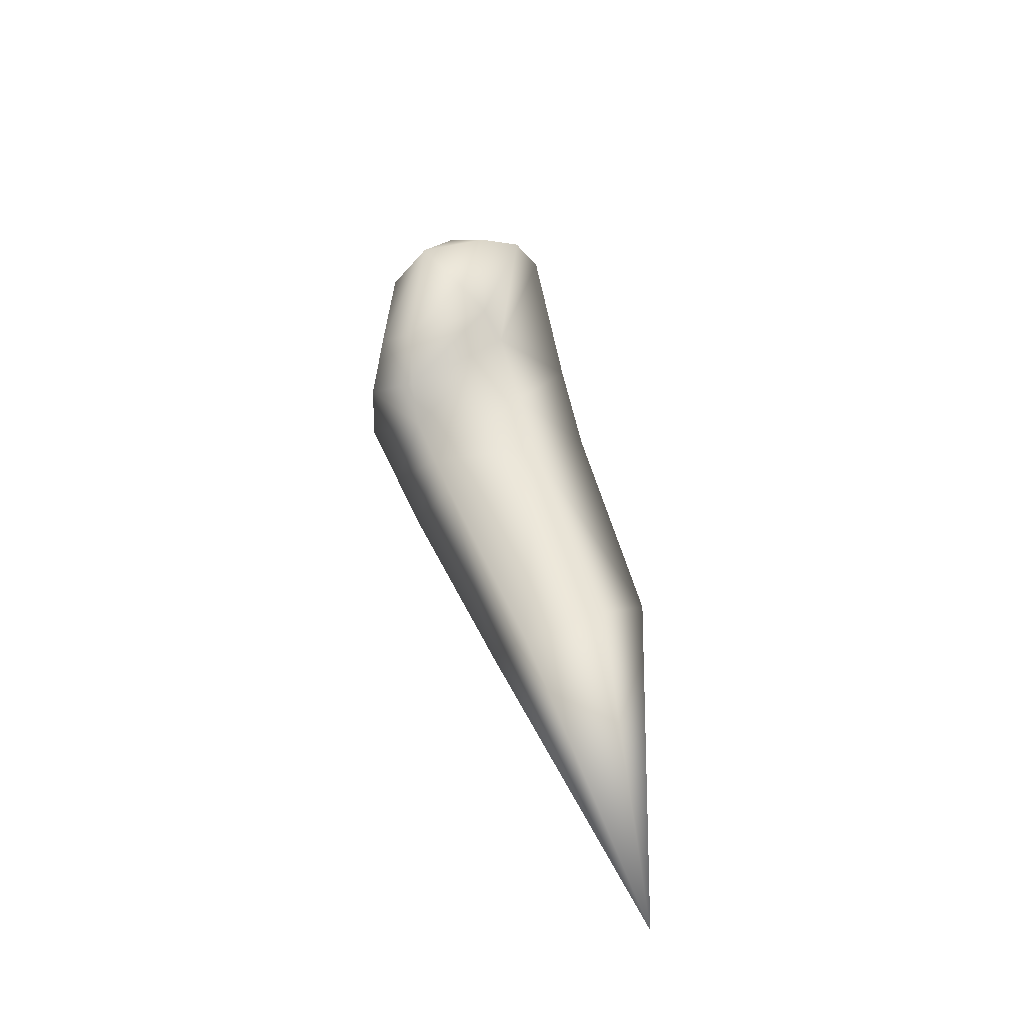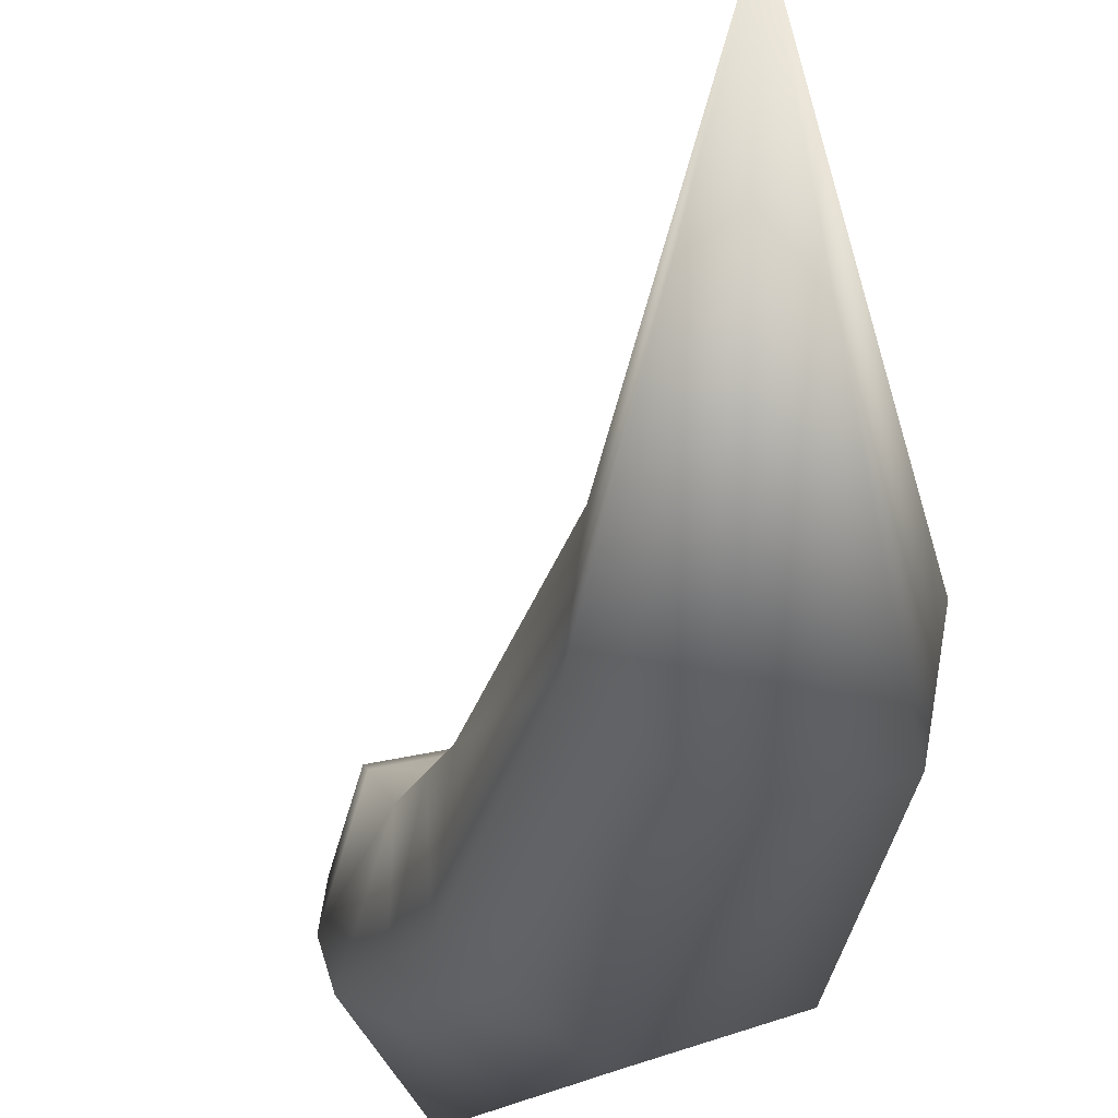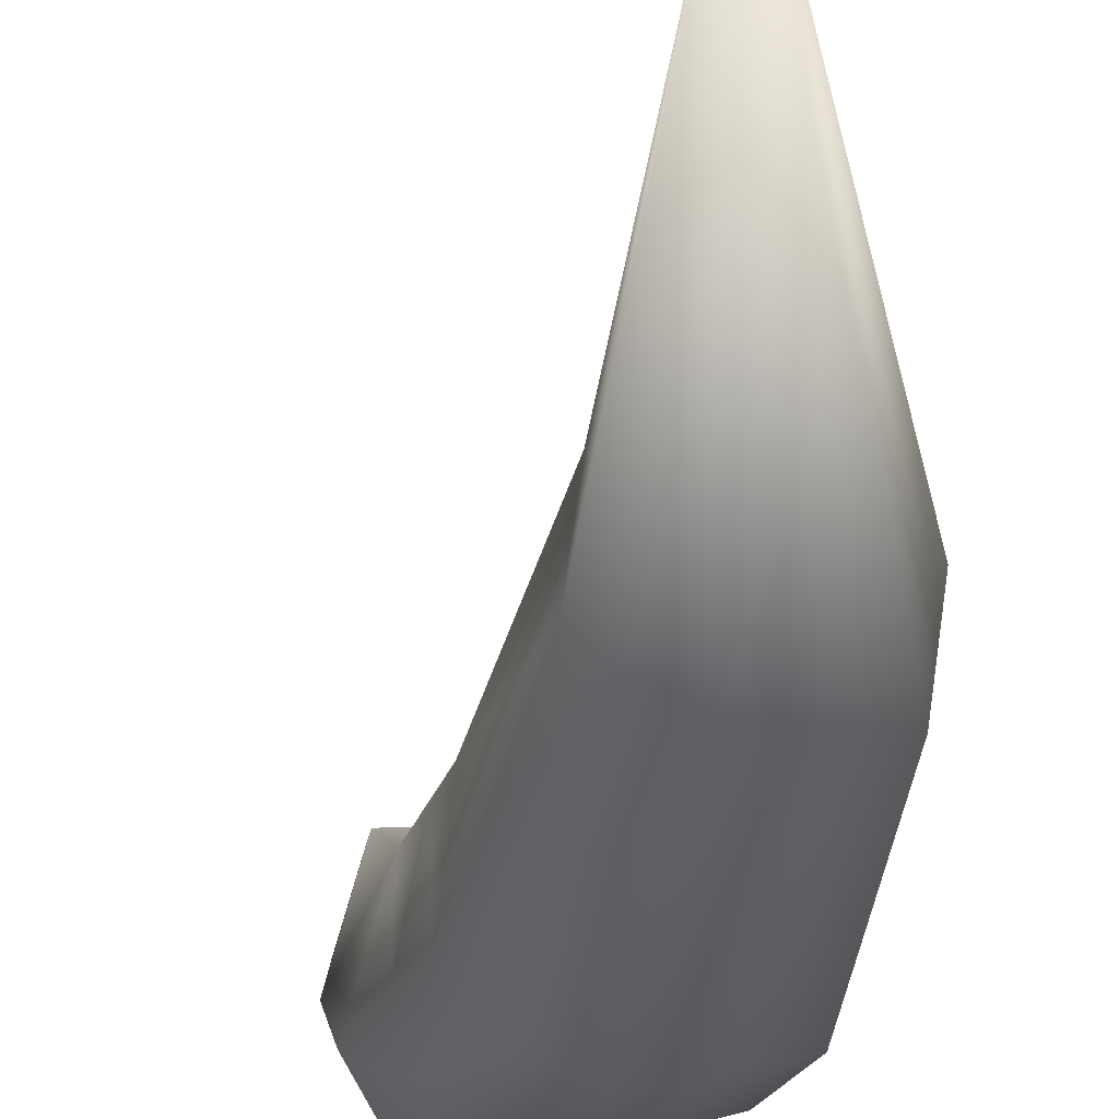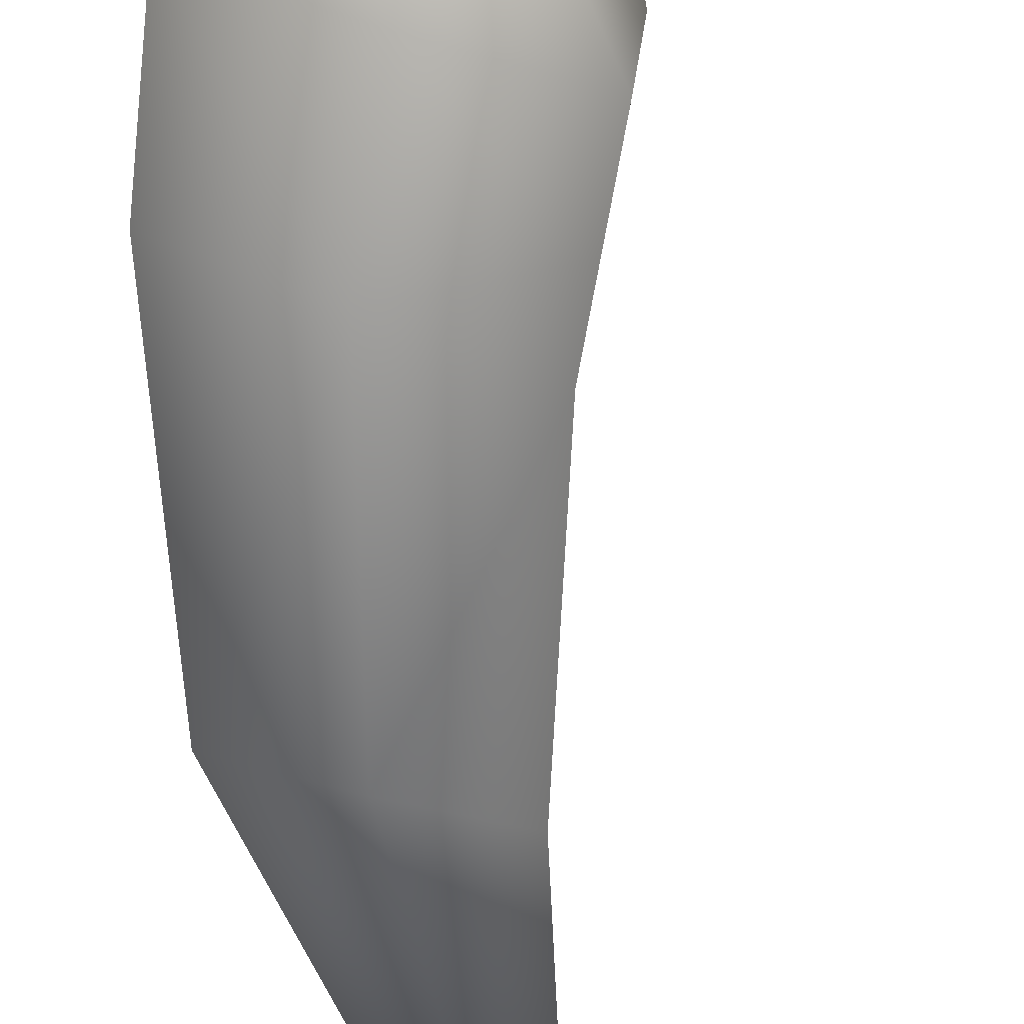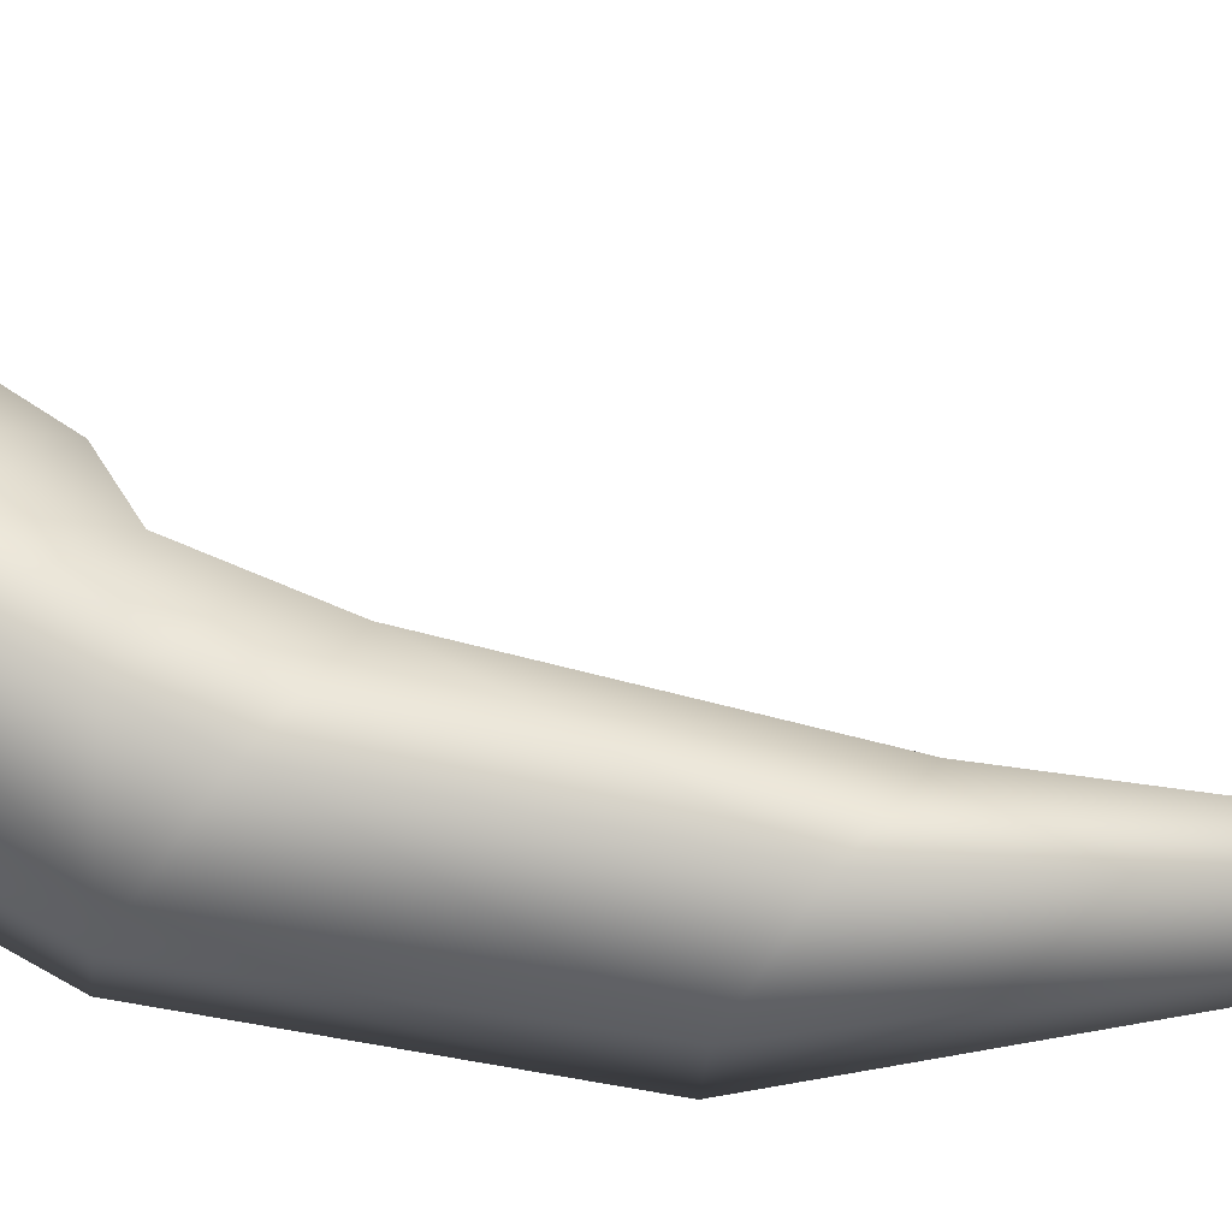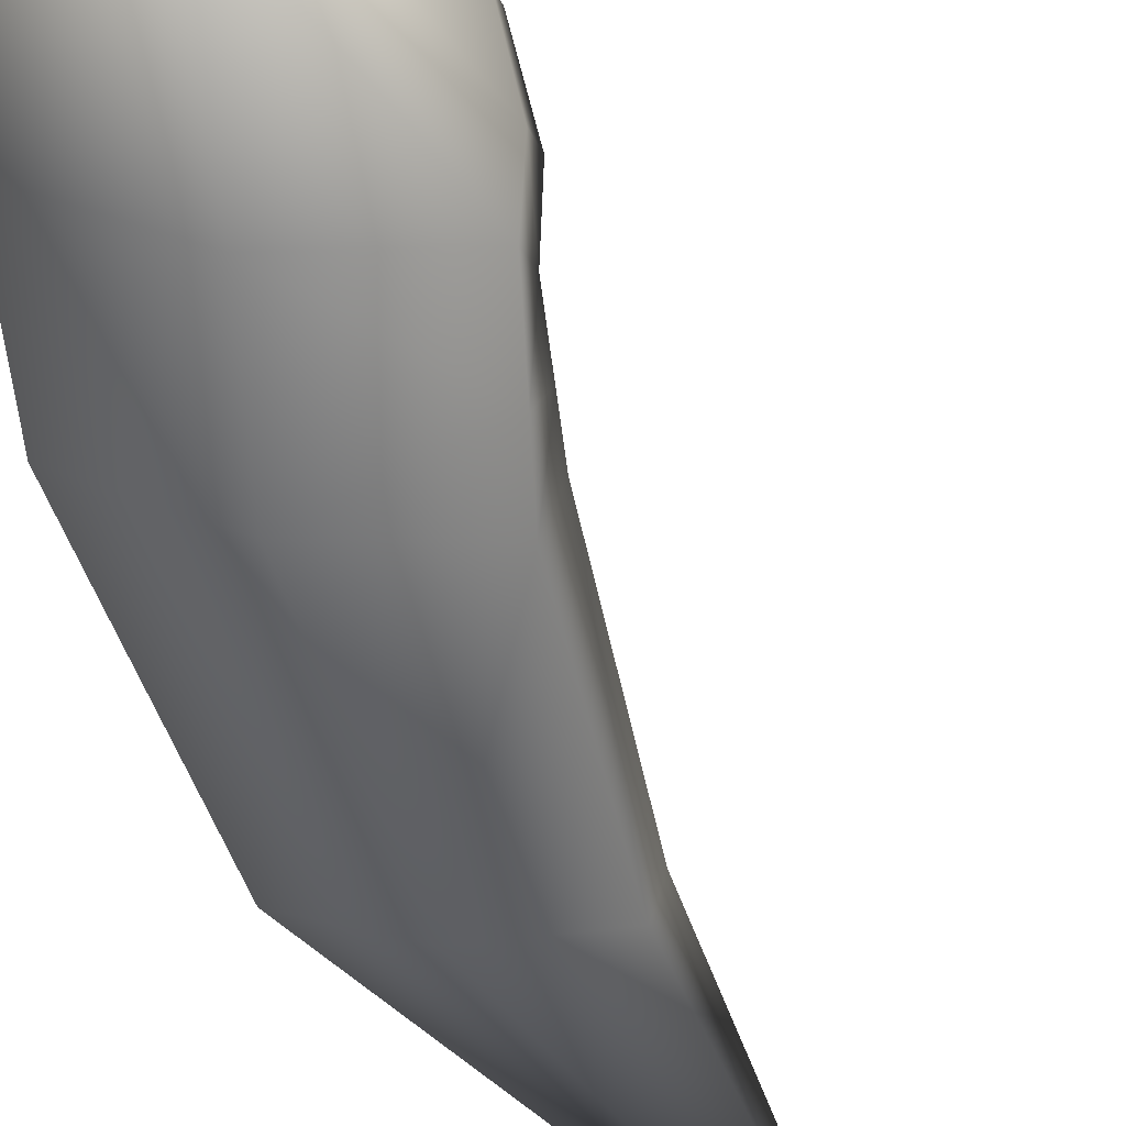
<metadata>
{"format":"obj","ext":"obj","renderer":"f3d","projection":"perspective","resolution":1024,"background":"white","views":[{"elev":-60.8,"azim":-15.7,"up":"+Y"},{"elev":-41.2,"azim":12.5,"up":"+Z"},{"elev":-50.1,"azim":13.1,"up":"+Z"},{"elev":-53.6,"azim":-155.5,"up":"+Z"},{"elev":-42.1,"azim":-69.0,"up":"+Z"},{"elev":-38.1,"azim":-140.8,"up":"+Z"}]}
</metadata>
<code>
g Thumbl1
v -16.79 8.888 19.18
v -16.39 8.451 19.17
v -16.57 8.376 19.09
v -16.34 7.319 19.14
v -16.59 8.995 19.3
v -16.7 8.21 19.14
v -16.65 8.119 19.28
v -16.94 8.679 19.22
v -17.02 8.782 19.27
v -16.71 9.209 19.44
v -16.63 9.071 19.58
v -16.76 9.312 19.79
v -16.93 9.095 19.3
v -17.11 8.908 19.34
v -17.1 9.348 19.45
v -16.88 9.479 19.69
v -16.83 9.29 19.84
v -17.14 8.935 19.44
v -17.13 9.322 19.54
v -16.94 9.437 19.75
v -17.05 8.801 19.56
v -17.15 8.996 19.57
v -17.14 9.263 19.64
v -17.09 9.131 19.81
v -17.01 9.342 19.78
v -17.09 9.131 19.81
v -17.08 8.904 19.65
v -17.09 9.131 19.81
v -16.94 9.241 19.85
v -17.09 9.131 19.81
v -17.09 9.131 19.81
v -16.98 9.043 19.77
v -16.9 9.002 19.74
v -16.83 8.985 19.67
v -17 8.756 19.47
v -16.65 8.119 19.28
v -16.69 8.684 19.52
v -16.89 8.577 19.39
v -16.7 8.21 19.14
v -16.94 8.679 19.22
v -16.48 8.195 19.36
v -16.34 7.319 19.14
v -16.35 8.361 19.31
v -16.39 8.451 19.17
v -16.94 8.657 19.43
v -17.02 8.782 19.27
v -16.54 8.893 19.47
v -16.59 8.995 19.3
v -16.63 9.071 19.58
v -16.76 8.819 19.58
v -17 8.756 19.47
v -17.11 8.908 19.34
v -16.83 8.985 19.67
v -16.76 9.312 19.79
v -16.83 9.29 19.84
v -17.14 8.935 19.44
v -17.1 9.348 19.45
v -17.05 8.801 19.56
v -17.13 9.322 19.54
v -16.88 9.479 19.69
v -17.15 8.996 19.57
v -17.08 8.904 19.65
v -16.9 9.002 19.74
v -16.94 9.241 19.85
v -16.98 9.043 19.77
v -17.09 9.131 19.81
v -16.94 9.437 19.75
v -17.14 9.263 19.64
v -17.01 9.342 19.78
f 1 2 3
f 2 4 3
f 2 1 5
f 3 4 6
f 6 4 7
f 8 3 6
f 3 8 1
f 9 1 8
f 1 10 5
f 11 5 10
f 10 12 11
f 1 9 13
f 1 13 10
f 14 13 9
f 13 14 15
f 13 16 10
f 12 10 16
f 13 15 16
f 16 17 12
f 15 18 19
f 16 19 20
f 18 21 22
f 19 22 23
f 22 24 23
f 20 23 25
f 23 26 25
f 27 28 22
f 17 25 29
f 25 30 29
f 29 31 32
f 33 32 27
f 33 29 32
f 34 17 33
f 21 34 33
f 34 21 35
f 36 37 38
f 38 39 36
f 39 38 40
f 37 36 41
f 36 42 41
f 41 42 43
f 37 41 43
f 43 42 44
f 45 40 38
f 38 37 45
f 40 45 46
f 47 43 44
f 37 43 47
f 47 44 48
f 48 49 47
f 37 47 50
f 45 37 50
f 50 47 49
f 51 46 45
f 45 50 51
f 46 51 52
f 50 49 53
f 51 50 53
f 53 49 54
f 55 53 54
f 52 51 56
f 56 57 52
f 58 56 51
f 59 60 57
f 61 59 56
f 58 62 61
f 58 63 62
f 64 63 55
f 65 66 62
f 55 60 67
f 68 67 59
f 69 55 67

</code>
